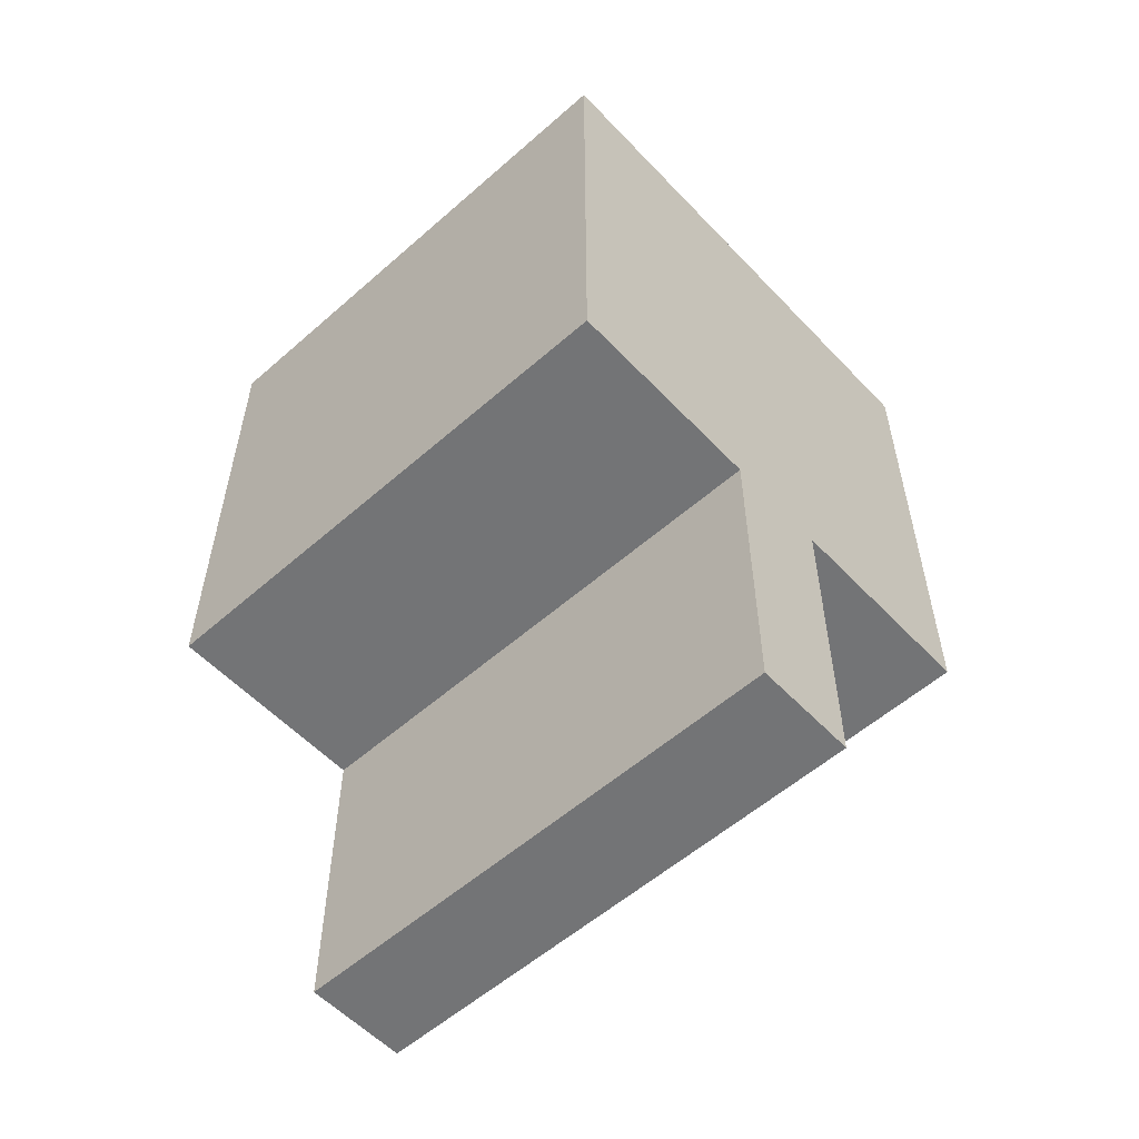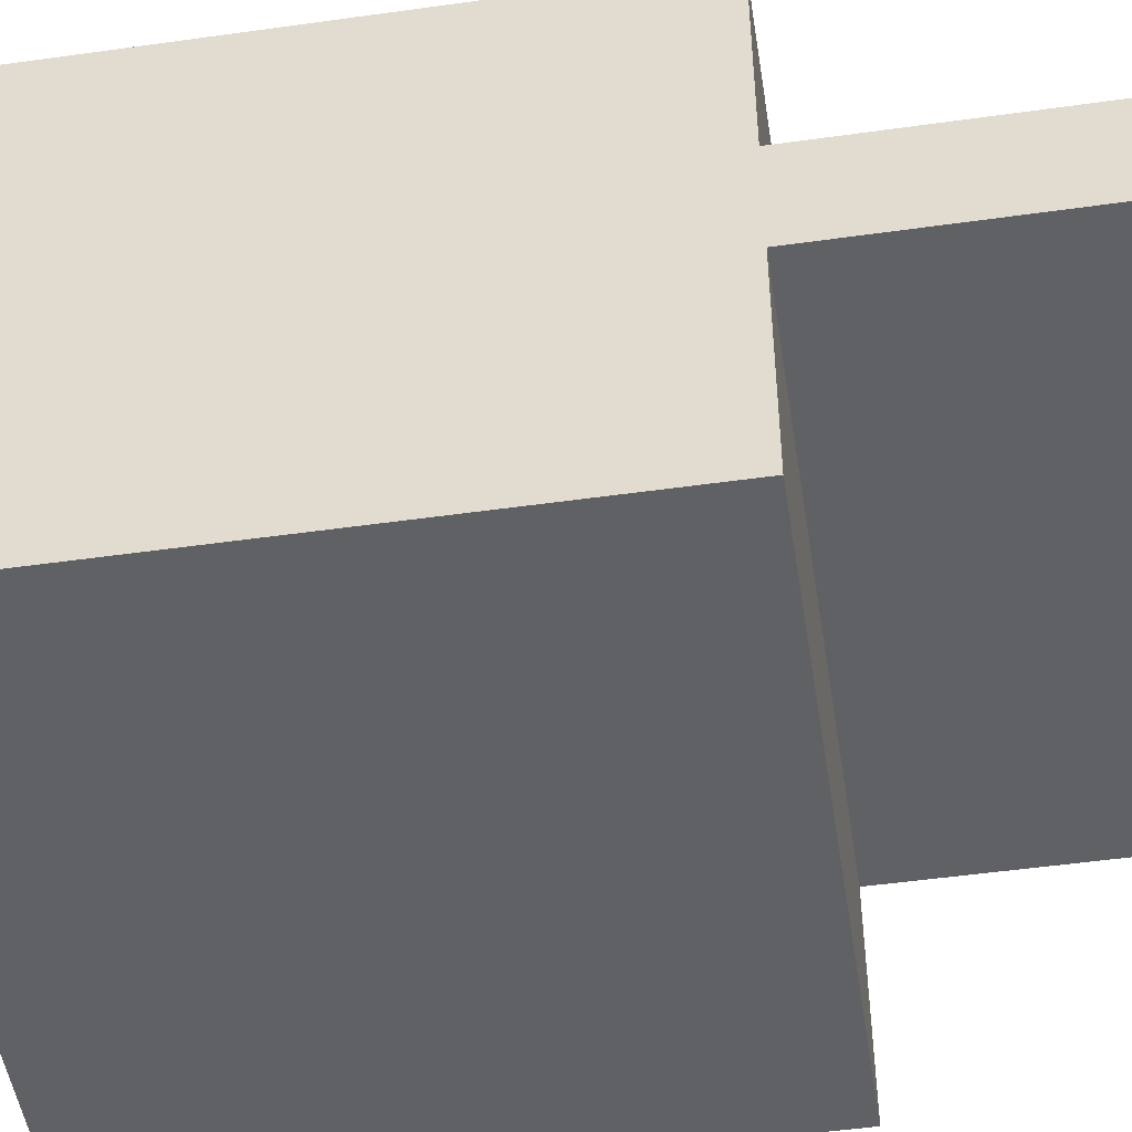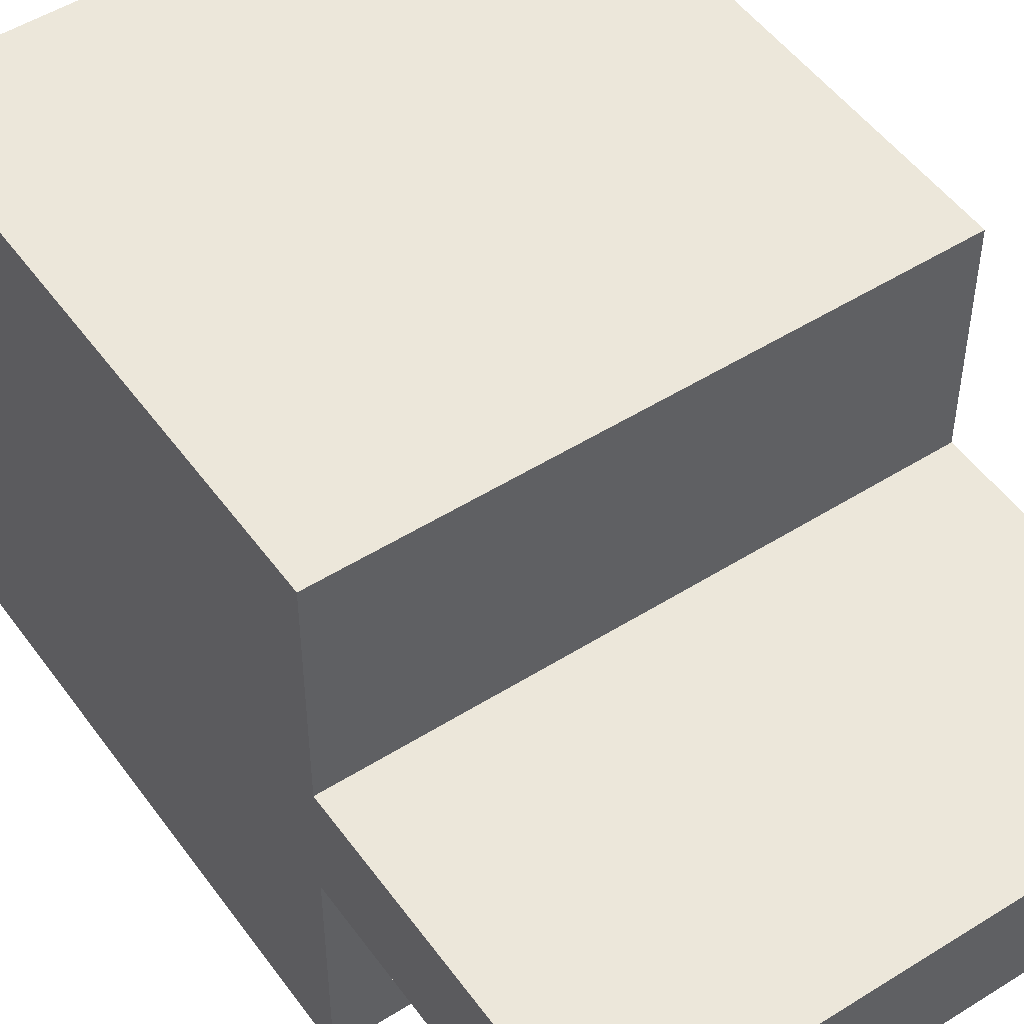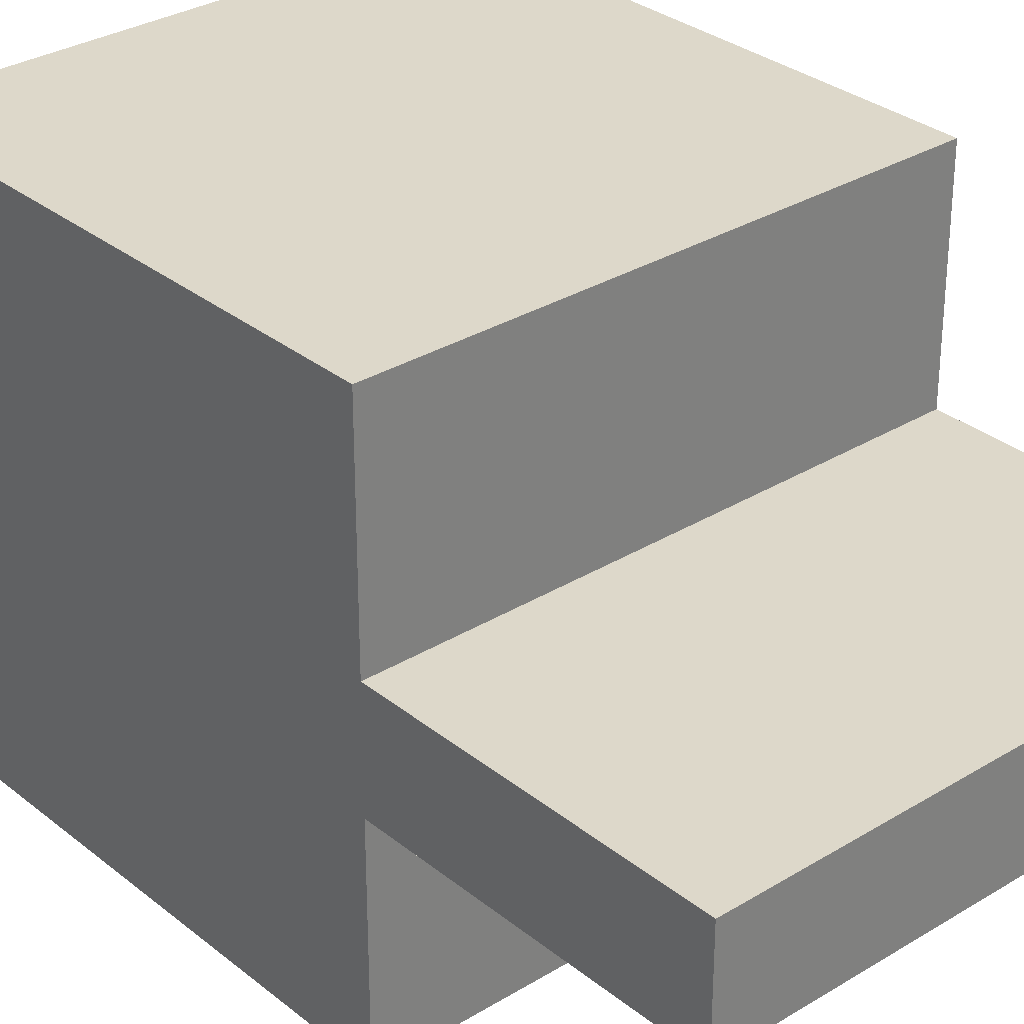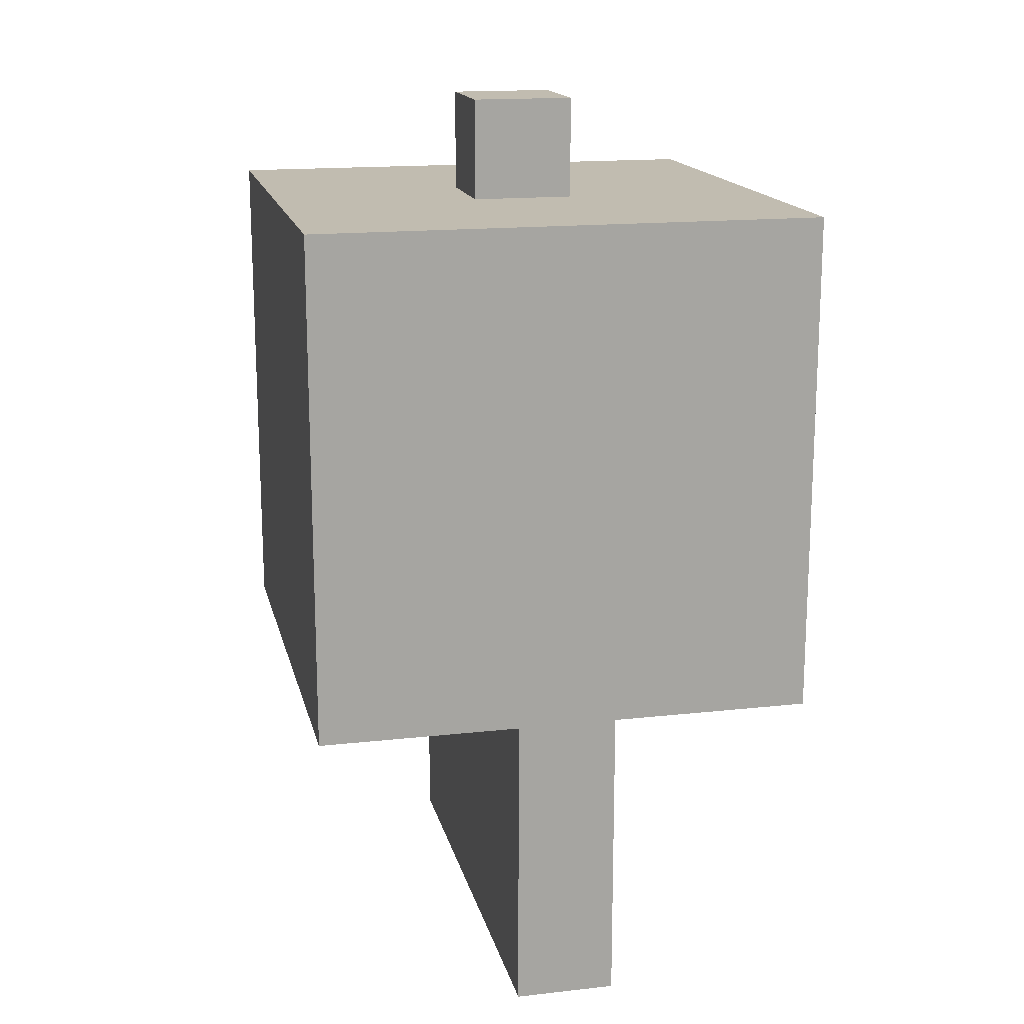
<metadata>
{"format":"obj","ext":"obj","renderer":"f3d","projection":"perspective","resolution":1024,"background":"white","views":[{"elev":-56.2,"azim":-137.4,"up":"+Y"},{"elev":-50.0,"azim":-81.2,"up":"+Z"},{"elev":50.4,"azim":-34.6,"up":"+Z"},{"elev":31.0,"azim":-41.2,"up":"+Z"},{"elev":16.4,"azim":-102.8,"up":"+Y"}]}
</metadata>
<code>
o
v -0.2 0.3 0
v -0.2 0.3 -0.1
v -0.2 0.4 0
v -0.2 0.4 -0.1
v -0.2 0.5 0
v -0.2 0.5 -0.1
v -0.2 0.6 0.2
v -0.2 0.6 0.1
v -0.2 0.6 0
v -0.2 0.6 -0.1
v -0.2 0.6 -0.2
v -0.2 0.6 -0.3
v -0.2 0.7 0.2
v -0.2 0.7 0.1
v -0.2 0.7 0
v -0.2 0.7 -0.1
v -0.2 0.7 -0.2
v -0.2 0.7 -0.3
v -0.2 0.8 0.1
v -0.2 0.8 0
v -0.2 0.8 -0.1
v -0.2 0.8 -0.2
v -0.2 0.8 -0.3
v -0.2 0.9 0.1
v -0.2 0.9 0
v -0.2 0.9 -0.1
v -0.2 0.9 -0.2
v -0.2 0.9 -0.3
v -0.2 1 0.2
v -0.2 1 0.1
v -0.2 1 0
v -0.2 1 -0.1
v -0.2 1 -0.2
v -0.2 1 -0.3
v -0.2 1.1 0.2
v -0.2 1.1 0.1
v -0.2 1.1 0
v -0.2 1.1 -0.1
v -0.2 1.1 -0.2
v -0.2 1.1 -0.3
v 0 1.1 0
v 0 1.1 -0.1
v 0 1.2 0
v 0 1.2 -0.1
v 0.1 1.1 0
v 0.1 1.1 -0.1
v 0.1 1.2 0
v 0.1 1.2 -0.1
v 0.3 0.3 0
v 0.3 0.3 -0.1
v 0.3 0.4 0
v 0.3 0.4 -0.1
v 0.3 0.5 0
v 0.3 0.5 -0.1
v 0.3 0.6 0.2
v 0.3 0.6 0.1
v 0.3 0.6 0
v 0.3 0.6 -0.1
v 0.3 0.6 -0.2
v 0.3 0.6 -0.3
v 0.3 0.7 0.2
v 0.3 0.7 0.1
v 0.3 0.7 0
v 0.3 0.7 -0.1
v 0.3 0.7 -0.2
v 0.3 0.7 -0.3
v 0.3 0.8 0.1
v 0.3 0.8 0
v 0.3 0.8 -0.1
v 0.3 0.8 -0.2
v 0.3 0.8 -0.3
v 0.3 0.9 0.1
v 0.3 0.9 0
v 0.3 0.9 -0.1
v 0.3 0.9 -0.2
v 0.3 0.9 -0.3
v 0.3 1 0.2
v 0.3 1 0.1
v 0.3 1 0
v 0.3 1 -0.1
v 0.3 1 -0.2
v 0.3 1 -0.3
v 0.3 1.1 0.2
v 0.3 1.1 0.1
v 0.3 1.1 0
v 0.3 1.1 -0.1
v 0.3 1.1 -0.2
v 0.3 1.1 -0.3
v -0.2 0.6 0.2
v -0.2 0.7 0.2
v -0.2 1 0.2
v -0.2 1.1 0.2
v -0.1 0.6 0.2
v -0.1 0.7 0.2
v -0.1 0.8 0.2
v -0.1 0.9 0.2
v -0.1 1 0.2
v -0.1 1.1 0.2
v 0 0.6 0.2
v 0 0.7 0.2
v 0 0.8 0.2
v 0 0.9 0.2
v 0 1 0.2
v 0 1.1 0.2
v 0.1 0.6 0.2
v 0.1 0.7 0.2
v 0.1 0.8 0.2
v 0.1 0.9 0.2
v 0.1 1 0.2
v 0.1 1.1 0.2
v 0.2 0.6 0.2
v 0.2 0.7 0.2
v 0.2 0.8 0.2
v 0.2 0.9 0.2
v 0.2 1 0.2
v 0.2 1.1 0.2
v 0.3 0.6 0.2
v 0.3 0.7 0.2
v 0.3 1 0.2
v 0.3 1.1 0.2
v -0.2 0.3 0
v -0.2 0.4 0
v -0.2 0.5 0
v -0.2 0.6 0
v -0.1 0.3 0
v -0.1 0.4 0
v -0.1 0.5 0
v -0.1 0.6 0
v 0 0.3 0
v 0 0.4 0
v 0 0.5 0
v 0 0.6 0
v 0 1.1 0
v 0 1.2 0
v 0.1 0.3 0
v 0.1 0.4 0
v 0.1 0.5 0
v 0.1 0.6 0
v 0.1 1.1 0
v 0.1 1.2 0
v 0.2 0.3 0
v 0.2 0.4 0
v 0.2 0.5 0
v 0.2 0.6 0
v 0.3 0.3 0
v 0.3 0.4 0
v 0.3 0.5 0
v 0.3 0.6 0
v -0.2 0.3 -0.1
v -0.2 0.4 -0.1
v -0.2 0.5 -0.1
v -0.2 0.6 -0.1
v -0.1 0.3 -0.1
v -0.1 0.4 -0.1
v -0.1 0.5 -0.1
v -0.1 0.6 -0.1
v 0 0.3 -0.1
v 0 0.4 -0.1
v 0 0.5 -0.1
v 0 0.6 -0.1
v 0 1.1 -0.1
v 0 1.2 -0.1
v 0.1 0.3 -0.1
v 0.1 0.4 -0.1
v 0.1 0.5 -0.1
v 0.1 0.6 -0.1
v 0.1 1.1 -0.1
v 0.1 1.2 -0.1
v 0.2 0.3 -0.1
v 0.2 0.4 -0.1
v 0.2 0.5 -0.1
v 0.2 0.6 -0.1
v 0.3 0.3 -0.1
v 0.3 0.4 -0.1
v 0.3 0.5 -0.1
v 0.3 0.6 -0.1
v -0.2 0.6 -0.3
v -0.2 0.7 -0.3
v -0.2 0.8 -0.3
v -0.2 0.9 -0.3
v -0.2 1 -0.3
v -0.2 1.1 -0.3
v -0.1 0.6 -0.3
v -0.1 0.7 -0.3
v -0.1 0.8 -0.3
v -0.1 0.9 -0.3
v -0.1 1 -0.3
v -0.1 1.1 -0.3
v 0 0.6 -0.3
v 0 0.7 -0.3
v 0 0.8 -0.3
v 0 0.9 -0.3
v 0 1 -0.3
v 0 1.1 -0.3
v 0.1 0.6 -0.3
v 0.1 0.7 -0.3
v 0.1 0.8 -0.3
v 0.1 0.9 -0.3
v 0.1 1 -0.3
v 0.1 1.1 -0.3
v 0.2 0.6 -0.3
v 0.2 0.7 -0.3
v 0.2 0.8 -0.3
v 0.2 0.9 -0.3
v 0.2 1 -0.3
v 0.2 1.1 -0.3
v 0.3 0.6 -0.3
v 0.3 0.7 -0.3
v 0.3 0.8 -0.3
v 0.3 0.9 -0.3
v 0.3 1 -0.3
v 0.3 1.1 -0.3
v -0.2 0.3 0
v -0.1 0.3 0
v 0 0.3 0
v 0.1 0.3 0
v 0.2 0.3 0
v 0.3 0.3 0
v -0.2 0.3 -0.1
v -0.1 0.3 -0.1
v 0 0.3 -0.1
v 0.1 0.3 -0.1
v 0.2 0.3 -0.1
v 0.3 0.3 -0.1
v -0.2 0.6 0.2
v -0.1 0.6 0.2
v 0 0.6 0.2
v 0.1 0.6 0.2
v 0.2 0.6 0.2
v 0.3 0.6 0.2
v -0.2 0.6 0.1
v -0.1 0.6 0.1
v 0 0.6 0.1
v 0.1 0.6 0.1
v 0.2 0.6 0.1
v 0.3 0.6 0.1
v -0.2 0.6 0
v -0.1 0.6 0
v 0 0.6 0
v 0.1 0.6 0
v 0.2 0.6 0
v 0.3 0.6 0
v -0.2 0.6 -0.1
v -0.1 0.6 -0.1
v 0 0.6 -0.1
v 0.1 0.6 -0.1
v 0.2 0.6 -0.1
v 0.3 0.6 -0.1
v -0.2 0.6 -0.2
v -0.1 0.6 -0.2
v 0 0.6 -0.2
v 0.1 0.6 -0.2
v 0.2 0.6 -0.2
v 0.3 0.6 -0.2
v -0.2 0.6 -0.3
v -0.1 0.6 -0.3
v 0 0.6 -0.3
v 0.1 0.6 -0.3
v 0.2 0.6 -0.3
v 0.3 0.6 -0.3
v -0.2 1.1 0.2
v -0.1 1.1 0.2
v 0 1.1 0.2
v 0.1 1.1 0.2
v 0.2 1.1 0.2
v 0.3 1.1 0.2
v -0.2 1.1 0.1
v -0.1 1.1 0.1
v 0 1.1 0.1
v 0.1 1.1 0.1
v 0.2 1.1 0.1
v 0.3 1.1 0.1
v -0.2 1.1 0
v -0.1 1.1 0
v 0 1.1 0
v 0.1 1.1 0
v 0.2 1.1 0
v 0.3 1.1 0
v -0.2 1.1 -0.1
v -0.1 1.1 -0.1
v 0 1.1 -0.1
v 0.1 1.1 -0.1
v 0.2 1.1 -0.1
v 0.3 1.1 -0.1
v -0.2 1.1 -0.2
v -0.1 1.1 -0.2
v 0 1.1 -0.2
v 0.1 1.1 -0.2
v 0.2 1.1 -0.2
v 0.3 1.1 -0.2
v -0.2 1.1 -0.3
v -0.1 1.1 -0.3
v 0 1.1 -0.3
v 0.1 1.1 -0.3
v 0.2 1.1 -0.3
v 0.3 1.1 -0.3
v 0 1.2 0
v 0.1 1.2 0
v 0 1.2 -0.1
v 0.1 1.2 -0.1
f 3 2 1
f 4 2 3
f 5 4 3
f 6 4 5
f 9 6 5
f 10 6 9
f 13 8 7
f 14 9 8
f 14 8 13
f 15 10 9
f 15 9 14
f 16 11 10
f 16 10 15
f 17 12 11
f 17 11 16
f 18 12 17
f 19 14 13
f 19 15 14
f 20 16 15
f 20 15 19
f 21 17 16
f 21 16 20
f 22 18 17
f 22 17 21
f 23 18 22
f 24 19 13
f 24 20 19
f 25 21 20
f 25 20 24
f 26 22 21
f 26 21 25
f 27 23 22
f 27 22 26
f 28 23 27
f 29 24 13
f 30 25 24
f 30 24 29
f 31 26 25
f 31 25 30
f 32 27 26
f 32 26 31
f 33 28 27
f 33 27 32
f 34 28 33
f 35 30 29
f 36 31 30
f 36 30 35
f 37 32 31
f 37 31 36
f 38 33 32
f 38 32 37
f 39 34 33
f 39 33 38
f 40 34 39
f 43 42 41
f 44 42 43
f 45 46 47
f 47 46 48
f 49 50 51
f 51 50 52
f 51 52 53
f 53 52 54
f 53 54 57
f 57 54 58
f 55 56 61
f 56 57 62
f 61 56 62
f 57 58 63
f 62 57 63
f 58 59 64
f 63 58 64
f 59 60 65
f 64 59 65
f 65 60 66
f 61 62 67
f 62 63 67
f 63 64 68
f 67 63 68
f 64 65 69
f 68 64 69
f 65 66 70
f 69 65 70
f 70 66 71
f 61 67 72
f 67 68 72
f 68 69 73
f 72 68 73
f 69 70 74
f 73 69 74
f 70 71 75
f 74 70 75
f 75 71 76
f 61 72 77
f 72 73 78
f 77 72 78
f 73 74 79
f 78 73 79
f 74 75 80
f 79 74 80
f 75 76 81
f 80 75 81
f 81 76 82
f 77 78 83
f 78 79 84
f 83 78 84
f 79 80 85
f 84 79 85
f 80 81 86
f 85 80 86
f 81 82 87
f 86 81 87
f 87 82 88
f 93 90 89
f 94 91 90
f 94 90 93
f 95 91 94
f 96 91 95
f 97 92 91
f 97 91 96
f 98 92 97
f 99 94 93
f 100 95 94
f 100 94 99
f 101 96 95
f 101 95 100
f 102 97 96
f 102 96 101
f 103 98 97
f 103 97 102
f 104 98 103
f 105 100 99
f 106 101 100
f 106 100 105
f 106 102 101
f 107 102 106
f 108 103 102
f 108 102 107
f 109 104 103
f 109 103 108
f 110 104 109
f 111 106 105
f 112 107 106
f 112 106 111
f 113 108 107
f 113 107 112
f 114 109 108
f 114 108 113
f 115 110 109
f 115 109 114
f 116 110 115
f 117 112 111
f 118 113 112
f 118 112 117
f 118 114 113
f 118 115 114
f 119 116 115
f 119 115 118
f 120 116 119
f 125 122 121
f 126 123 122
f 126 122 125
f 127 124 123
f 127 123 126
f 128 124 127
f 129 126 125
f 130 127 126
f 130 126 129
f 131 128 127
f 131 127 130
f 132 128 131
f 135 130 129
f 136 131 130
f 136 130 135
f 137 132 131
f 137 131 136
f 138 132 137
f 139 134 133
f 140 134 139
f 141 136 135
f 142 137 136
f 142 136 141
f 143 138 137
f 143 137 142
f 144 138 143
f 145 142 141
f 146 143 142
f 146 142 145
f 147 144 143
f 147 143 146
f 148 144 147
f 149 150 153
f 150 151 154
f 153 150 154
f 151 152 155
f 154 151 155
f 155 152 156
f 153 154 157
f 154 155 158
f 157 154 158
f 155 156 159
f 158 155 159
f 159 156 160
f 157 158 163
f 158 159 164
f 163 158 164
f 159 160 165
f 164 159 165
f 165 160 166
f 161 162 167
f 167 162 168
f 163 164 169
f 164 165 170
f 169 164 170
f 165 166 171
f 170 165 171
f 171 166 172
f 169 170 173
f 170 171 174
f 173 170 174
f 171 172 175
f 174 171 175
f 175 172 176
f 177 178 183
f 178 179 184
f 183 178 184
f 179 180 185
f 184 179 185
f 180 181 186
f 185 180 186
f 181 182 187
f 186 181 187
f 187 182 188
f 183 184 189
f 184 185 190
f 189 184 190
f 185 186 191
f 190 185 191
f 186 187 192
f 191 186 192
f 187 188 193
f 192 187 193
f 193 188 194
f 189 190 195
f 190 191 196
f 195 190 196
f 191 192 197
f 196 191 197
f 192 193 198
f 197 192 198
f 193 194 199
f 198 193 199
f 199 194 200
f 195 196 201
f 196 197 202
f 201 196 202
f 197 198 203
f 202 197 203
f 198 199 204
f 203 198 204
f 199 200 205
f 204 199 205
f 205 200 206
f 201 202 207
f 202 203 208
f 207 202 208
f 203 204 209
f 208 203 209
f 204 205 210
f 209 204 210
f 205 206 211
f 210 205 211
f 211 206 212
f 219 214 213
f 220 215 214
f 220 214 219
f 221 216 215
f 221 215 220
f 222 217 216
f 222 216 221
f 223 218 217
f 223 217 222
f 224 218 223
f 231 226 225
f 232 227 226
f 232 226 231
f 233 228 227
f 233 227 232
f 234 229 228
f 234 228 233
f 235 230 229
f 235 229 234
f 236 230 235
f 237 232 231
f 238 233 232
f 238 232 237
f 239 234 233
f 239 233 238
f 240 235 234
f 240 234 239
f 241 236 235
f 241 235 240
f 242 236 241
f 249 244 243
f 250 245 244
f 250 244 249
f 251 246 245
f 251 245 250
f 252 247 246
f 252 246 251
f 253 248 247
f 253 247 252
f 254 248 253
f 255 250 249
f 256 251 250
f 256 250 255
f 257 252 251
f 257 251 256
f 258 253 252
f 258 252 257
f 259 254 253
f 259 253 258
f 260 254 259
f 261 262 267
f 262 263 268
f 267 262 268
f 263 264 269
f 268 263 269
f 264 265 270
f 269 264 270
f 265 266 271
f 270 265 271
f 271 266 272
f 267 268 273
f 268 269 274
f 273 268 274
f 269 270 275
f 274 269 275
f 270 271 276
f 275 270 276
f 271 272 277
f 276 271 277
f 277 272 278
f 273 274 279
f 274 275 280
f 279 274 280
f 280 275 281
f 276 277 282
f 277 278 283
f 282 277 283
f 283 278 284
f 279 280 285
f 280 281 286
f 285 280 286
f 281 282 287
f 286 281 287
f 282 283 288
f 287 282 288
f 283 284 289
f 288 283 289
f 289 284 290
f 285 286 291
f 286 287 292
f 291 286 292
f 287 288 293
f 292 287 293
f 288 289 294
f 293 288 294
f 289 290 295
f 294 289 295
f 295 290 296
f 297 298 299
f 299 298 300

</code>
